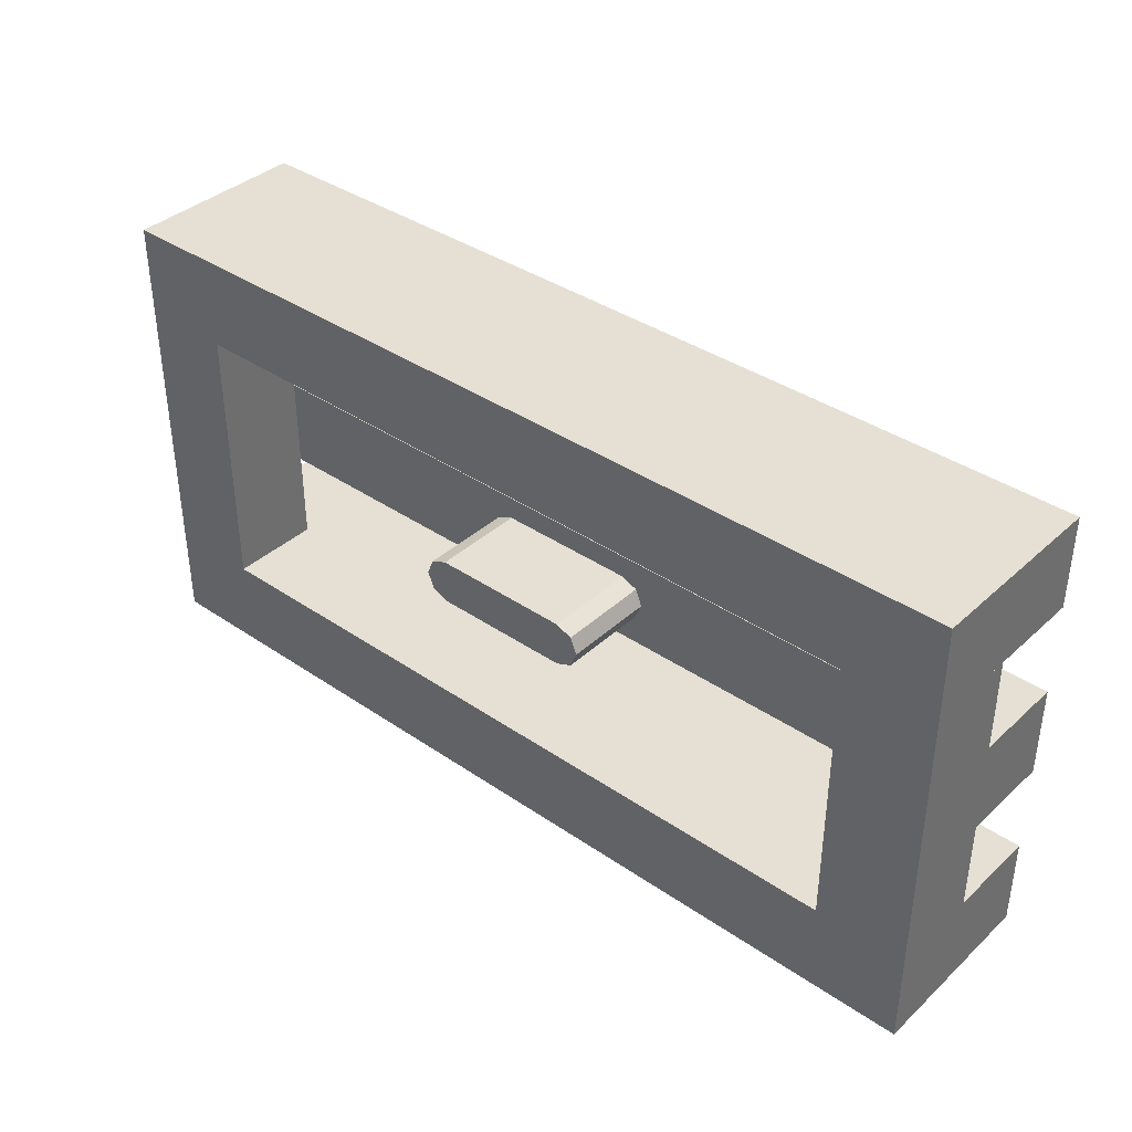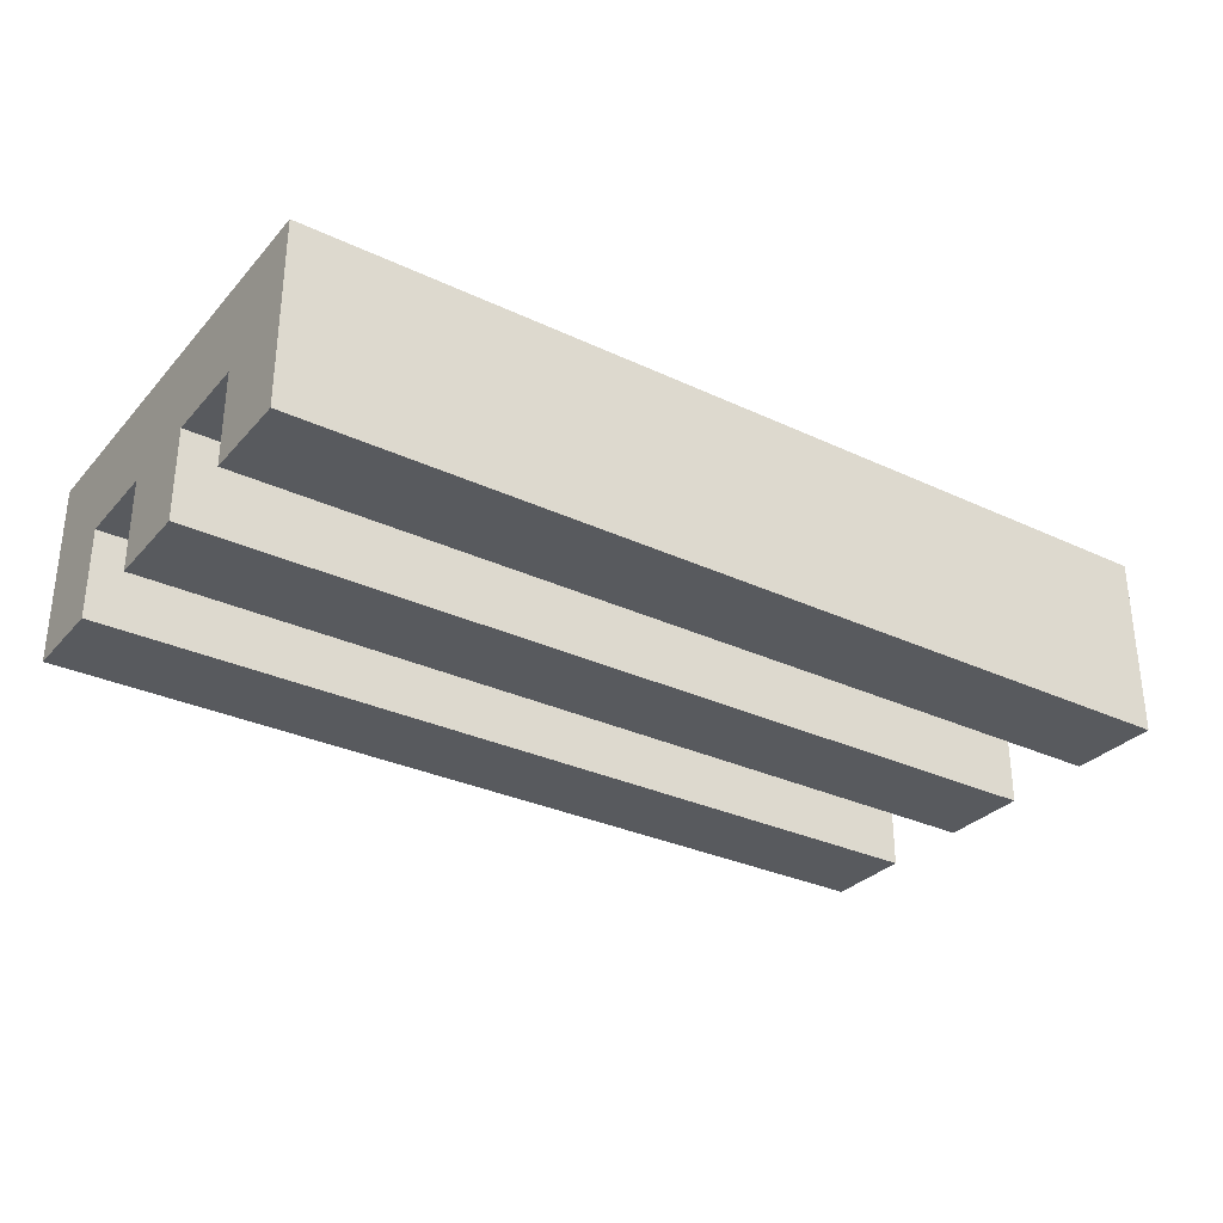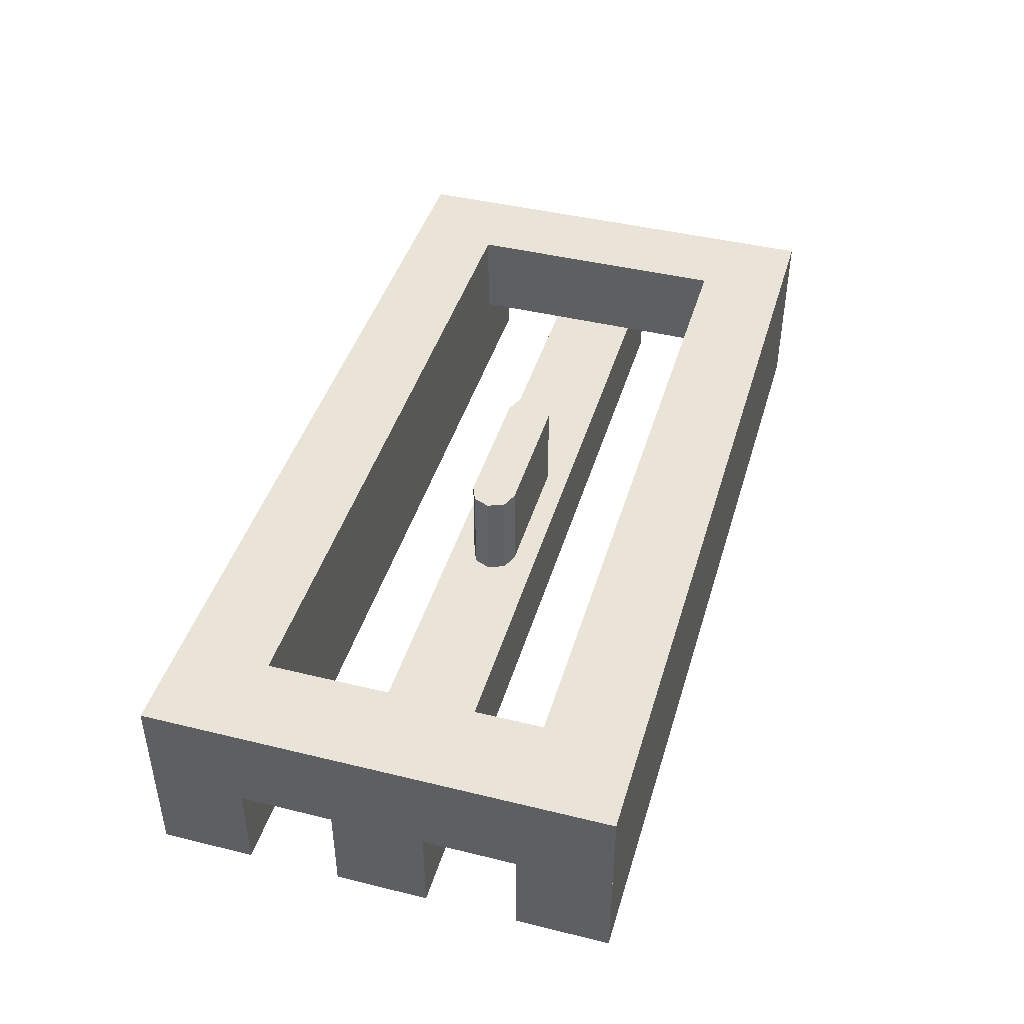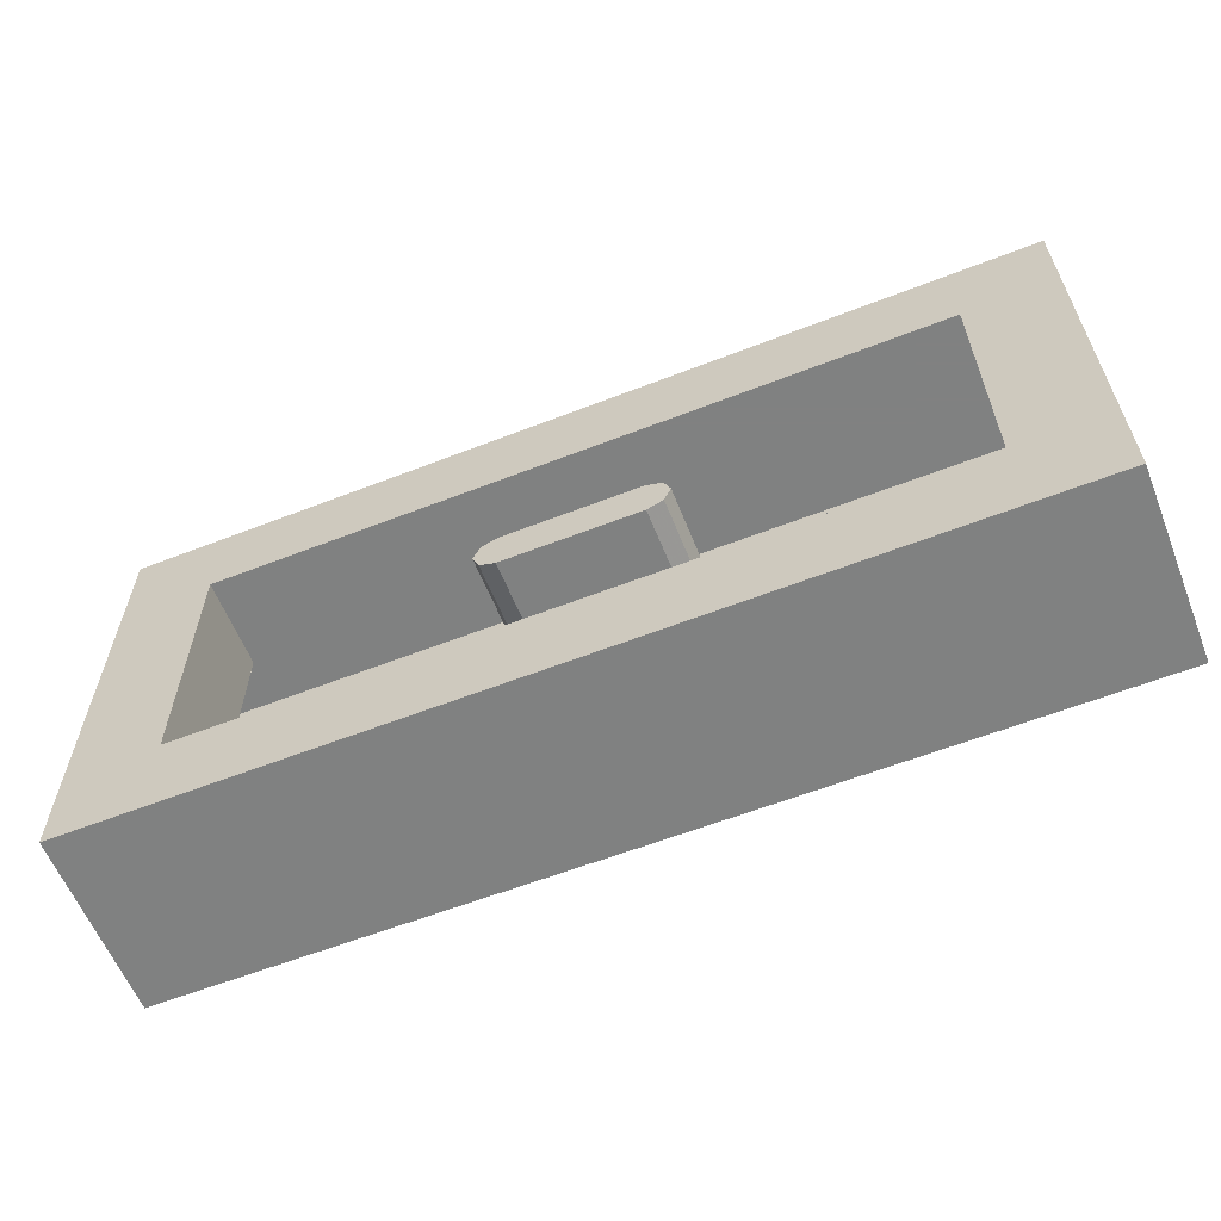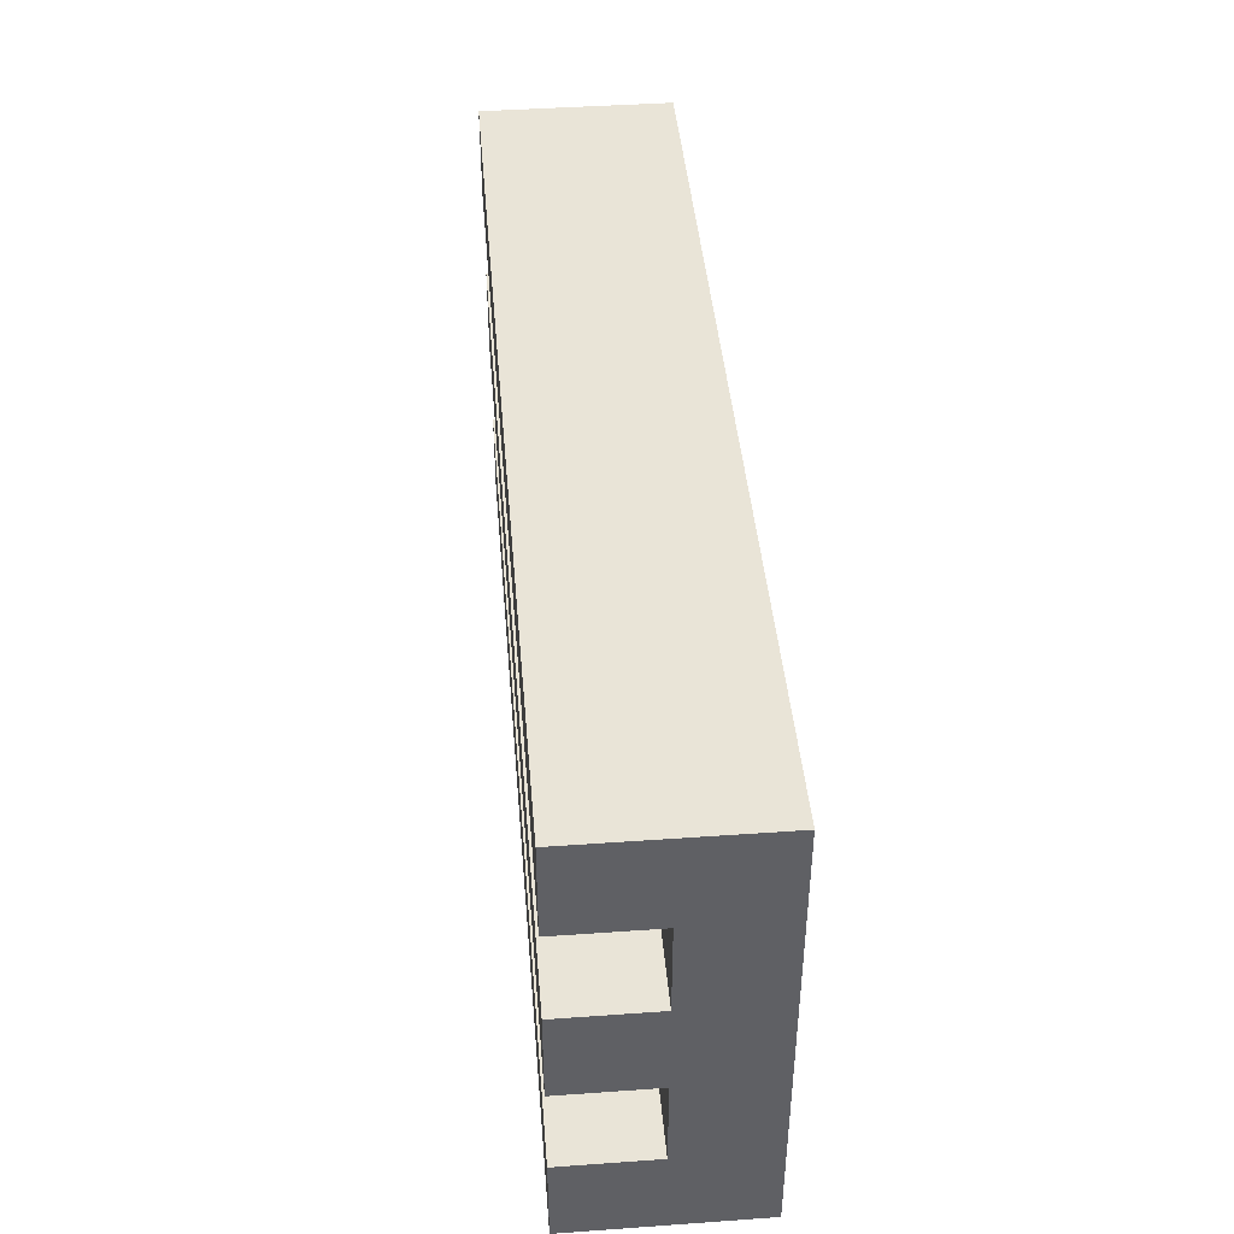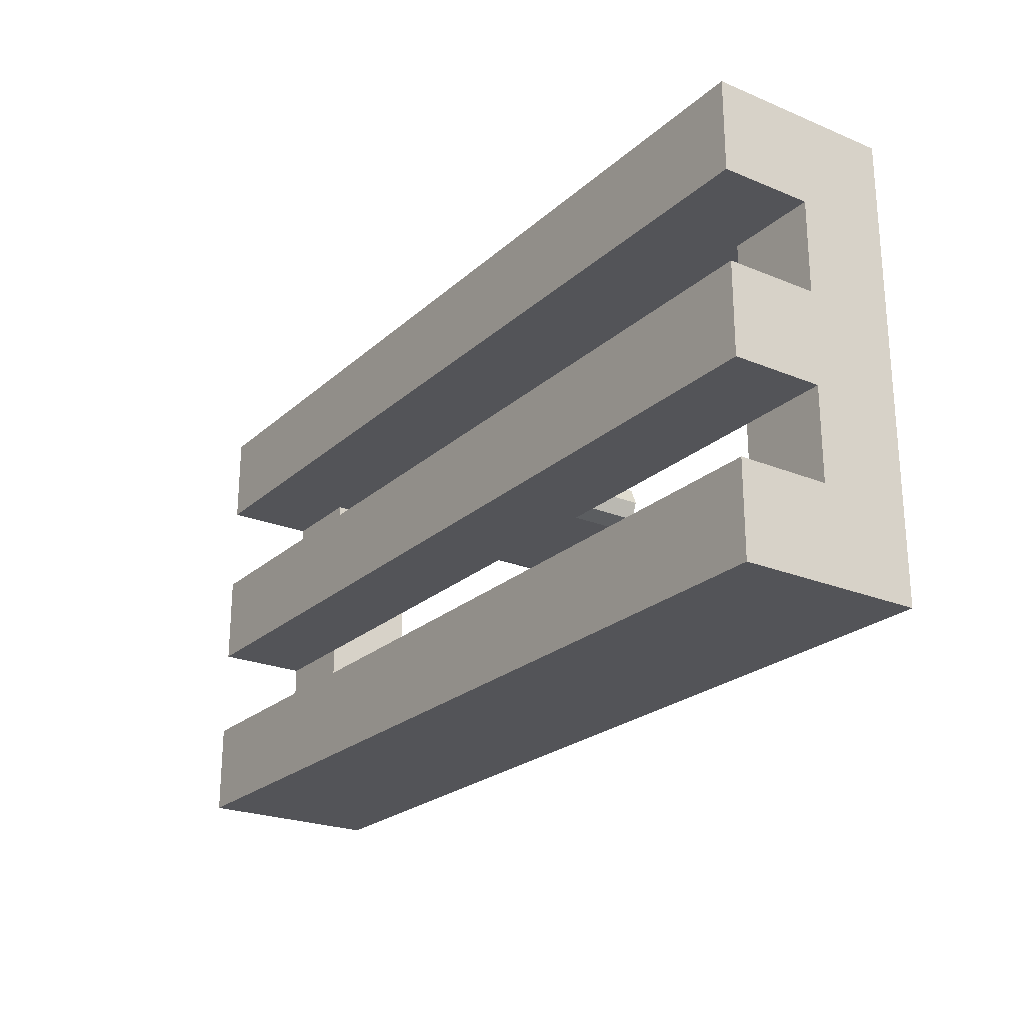
<metadata>
{"format":"obj","ext":"obj","renderer":"f3d","projection":"perspective","resolution":1024,"background":"white","views":[{"elev":37.9,"azim":-139.0,"up":"+Z"},{"elev":-31.0,"azim":146.1,"up":"+Y"},{"elev":43.2,"azim":-73.8,"up":"+Y"},{"elev":-60.3,"azim":-158.3,"up":"+Z"},{"elev":43.1,"azim":85.2,"up":"+Z"},{"elev":-23.5,"azim":55.3,"up":"+Z"}]}
</metadata>
<code>
v 0.15 0.4 0
v 0.15 0.4 0.05
v 0.1854 0.4 0.03535
v 0.15 0.4 0
v 0.1854 0.4 0.03535
v 0.2 0.4 0
v 0.15 0.4 0
v 0.2 0.4 0
v 0.1854 0.4 -0.03535
v 0.15 0.4 0
v 0.1854 0.4 -0.03535
v 0.15 0.4 -0.05
v -0.15 0.4 0
v -0.15 0.4 0.05
v -0.1854 0.4 0.03535
v -0.15 0.4 0
v -0.1854 0.4 0.03535
v -0.2 0.4 0
v -0.15 0.4 0
v -0.2 0.4 0
v -0.1854 0.4 -0.03535
v -0.15 0.4 0
v -0.1854 0.4 -0.03535
v -0.15 0.4 -0.05
v 0.1854 0.2 0.03535
v 0.15 0.2 0.05
v 0.15 0.4 0.05
v 0.1854 0.4 0.03535
v 0.2 0.2 0
v 0.1854 0.2 0.03535
v 0.1854 0.4 0.03535
v 0.2 0.4 0
v 0.1854 0.2 -0.03535
v 0.2 0.2 0
v 0.2 0.4 0
v 0.1854 0.4 -0.03535
v 0.15 0.2 -0.05
v 0.1854 0.2 -0.03535
v 0.1854 0.4 -0.03535
v 0.15 0.4 -0.05
v -0.1854 0.2 0.03535
v -0.15 0.2 0.05
v -0.15 0.4 0.05
v -0.1854 0.4 0.03535
v -0.2 0.2 0
v -0.1854 0.2 0.03535
v -0.1854 0.4 0.03535
v -0.2 0.4 0
v -0.1854 0.2 -0.03535
v -0.2 0.2 0
v -0.2 0.4 0
v -0.1854 0.4 -0.03535
v -0.15 0.2 -0.05
v -0.1854 0.2 -0.03535
v -0.1854 0.4 -0.03535
v -0.15 0.4 -0.05
v 0.15 0.4 0.05
v 0.15 0.4 -0.05
v -0.15 0.4 -0.05
v -0.15 0.4 0.05
v -0.15 0.4 0.05
v -0.15 0.2 0.05
v 0.15 0.2 0.05
v 0.15 0.4 0.05
v 0.15 0.4 -0.05
v 0.15 0.2 -0.05
v -0.15 0.2 -0.05
v -0.15 0.4 -0.05
v -1 0.4 0.5
v 1 0.4 0.5
v 1 0.4 0.3
v -1 0.4 0.3
v 1 0.4 -0.5
v -1 0.4 -0.5
v -1 0.4 -0.3
v 1 0.4 -0.3
v 1 0.4 -0.3
v 0.8 0.4 -0.3
v 0.8 0.4 0.3
v 1 0.4 0.3
v -1 0.4 0.3
v -0.8 0.4 0.3
v -0.8 0.4 -0.3
v -1 0.4 -0.3
v 1 0.4 0.5
v 1 0.2 0.5
v 1 0.2 -0.5
v 1 0.4 -0.5
v -1 0.4 -0.5
v -1 0.2 -0.5
v -1 0.2 0.5
v -1 0.4 0.5
v 0.8 0.4 -0.3
v 0.8 0.2 -0.3
v 0.8 0.2 0.3
v 0.8 0.4 0.3
v -0.8 0.4 0.3
v -0.8 0.2 0.3
v -0.8 0.2 -0.3
v -0.8 0.4 -0.3
v 1 0.2 0.5
v 1 0 0.5
v 1 0 0.3
v 1 0.2 0.3
v -1 0.2 0.3
v -1 0 0.3
v -1 0 0.5
v -1 0.2 0.5
v 1 0.2 0.1
v 1 0 0.1
v 1 0 -0.1
v 1 0.2 -0.1
v -1 0.2 -0.1
v -1 0 -0.1
v -1 0 0.1
v -1 0.2 0.1
v 1 0.2 -0.3
v 1 0 -0.3
v 1 0 -0.5
v 1 0.2 -0.5
v -1 0.2 -0.5
v -1 0 -0.5
v -1 0 -0.3
v -1 0.2 -0.3
v 1 0.2 0.3
v 0.8 0.2 0.3
v 0.8 0.2 -0.3
v 1 0.2 -0.3
v -1 0.2 -0.3
v -0.8 0.2 -0.3
v -0.8 0.2 0.3
v -1 0.2 0.3
v -0.8 0.2 0.1
v 0.8 0.2 0.1
v 0.8 0.2 -0.1
v -0.8 0.2 -0.1
v -1 0.4 0.5
v -1 0 0.5
v 1 0 0.5
v 1 0.4 0.5
v 1 0.4 0.3
v 1 0 0.3
v -1 0 0.3
v -1 0.4 0.3
v -1 0.2 0.1
v -1 0 0.1
v 1 0 0.1
v 1 0.2 0.1
v 1 0.2 -0.1
v 1 0 -0.1
v -1 0 -0.1
v -1 0.2 -0.1
v -1 0.4 -0.3
v -1 0 -0.3
v 1 0 -0.3
v 1 0.4 -0.3
v 1 0.4 -0.5
v 1 0 -0.5
v -1 0 -0.5
v -1 0.4 -0.5
v 1 0 0.5
v -1 0 0.5
v -1 0 0.3
v 1 0 0.3
v 1 0 0.1
v -1 0 0.1
v -1 0 -0.1
v 1 0 -0.1
v 1 0 -0.3
v -1 0 -0.3
v -1 0 -0.5
v 1 0 -0.5
g mesh1932468
f 1 2 3
f 4 5 6
f 7 8 9
f 10 11 12
g mesh1932470
f 13 15 14
f 16 18 17
f 19 21 20
f 22 24 23
g mesh1932472
f 25 27 26
f 27 25 28
f 29 31 30
f 31 29 32
f 33 35 34
f 35 33 36
f 37 39 38
f 39 37 40
g mesh1932474
f 41 42 43
f 43 44 41
f 45 46 47
f 47 48 45
f 49 50 51
f 51 52 49
f 53 54 55
f 55 56 53
f 57 58 59
f 59 60 57
f 61 62 63
f 63 64 61
f 65 66 67
f 67 68 65
f 69 70 71
f 71 72 69
f 73 74 75
f 75 76 73
f 77 78 79
f 79 80 77
f 81 82 83
f 83 84 81
f 85 86 87
f 87 88 85
f 89 90 91
f 91 92 89
f 93 94 95
f 95 96 93
f 97 98 99
f 99 100 97
f 101 102 103
f 103 104 101
f 105 106 107
f 107 108 105
f 109 110 111
f 111 112 109
f 113 114 115
f 115 116 113
f 117 118 119
f 119 120 117
f 121 122 123
f 123 124 121
f 125 126 127
f 127 128 125
f 129 130 131
f 131 132 129
f 133 134 135
f 135 136 133
f 137 138 139
f 139 140 137
f 141 142 143
f 143 144 141
f 145 146 147
f 147 148 145
f 149 150 151
f 151 152 149
f 153 154 155
f 155 156 153
f 157 158 159
f 159 160 157
f 161 162 163
f 163 164 161
f 165 166 167
f 167 168 165
f 169 170 171
f 171 172 169

</code>
